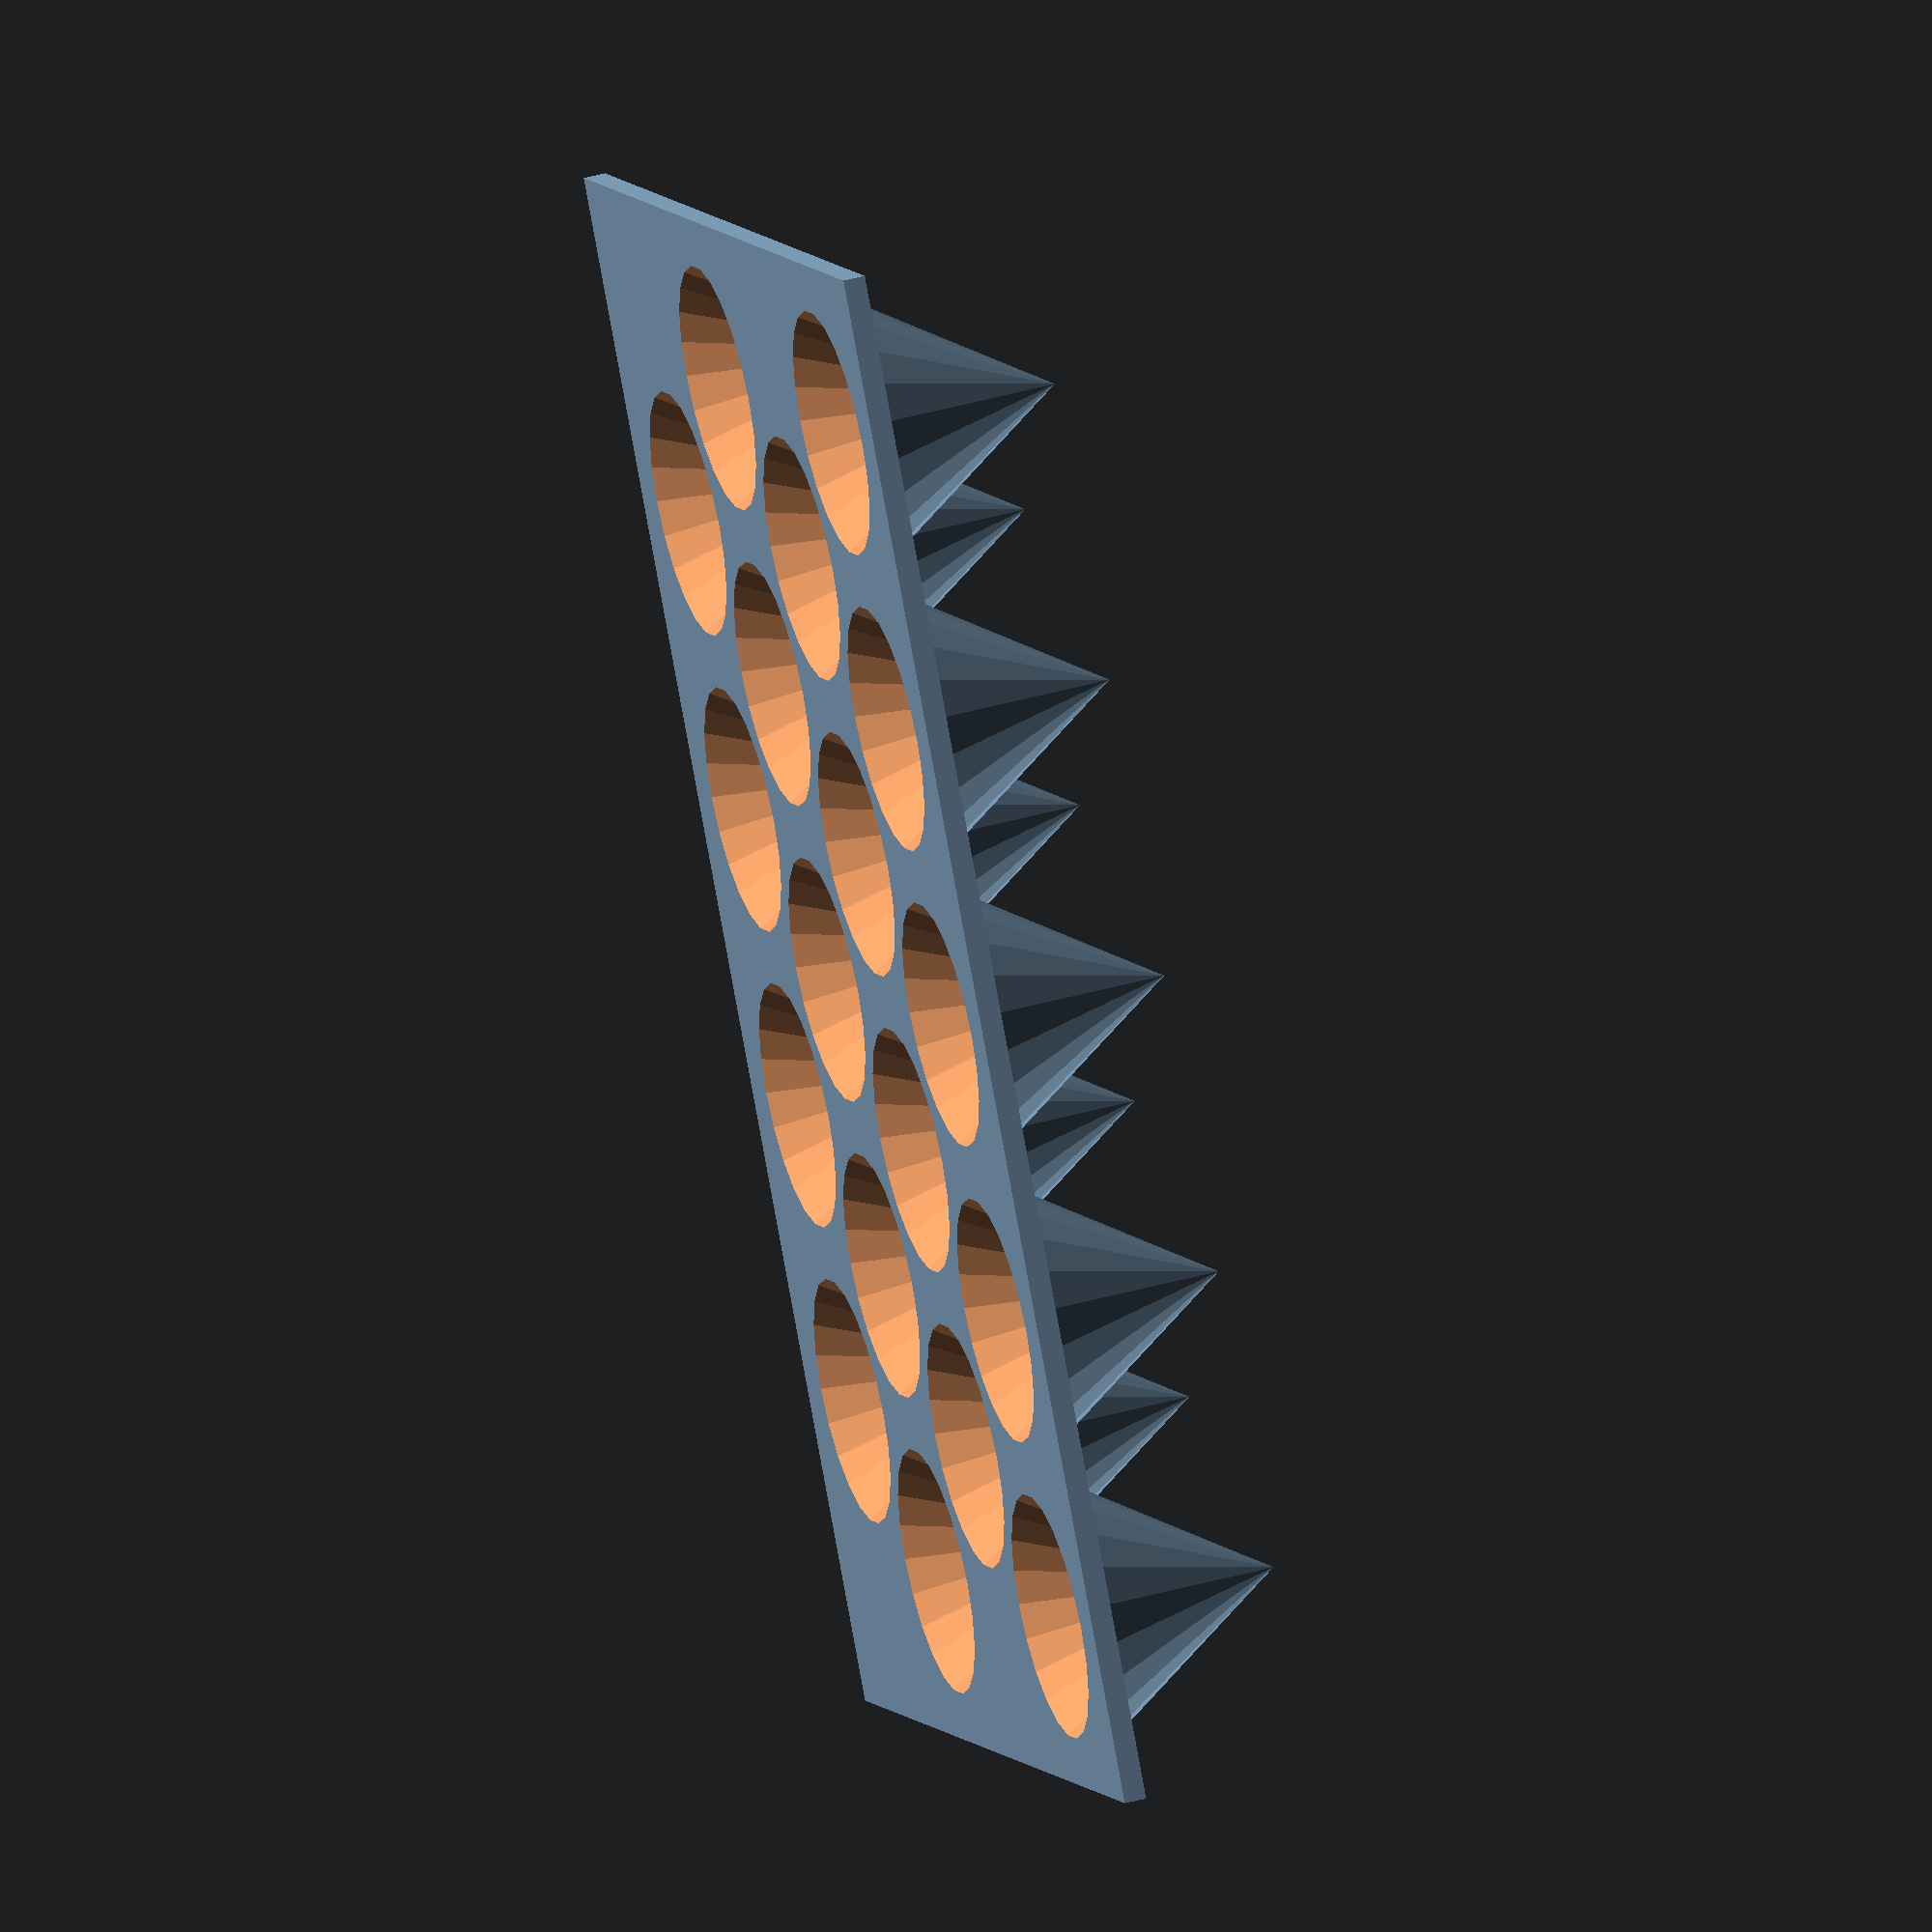
<openscad>
////////////////
// Variables that you can change for customizations to fit your needs.
////////////////

// The row and column values can be modified to fit you needs
rows = 4; // If the number of rows is > 2 then the columns get offset and
          // the rows get compressed. This is done to provide a more solid
          // base for objects to sit on.

columns = 5;

void = false; // Whether or not to cut out voids in the cones. No matter what 
              // value is chosen the cones are hollowed out.



cone_short = true; // Should the cones be short or tall. Taller cones allow for
                   // easier lifting of objects.

////////////////
// other Variables
////////////////
// Change these at your own risk
x = 0;
y = 0;

cone_base = 14; // You can change the width of the cone by adjusting this 
                // value. I would suggest not changing it but it is up to you.
                // I have not fully tested this script with different bases.
                // What testing I have done seems to indicate it works.

cone_height = (cone_short) ? cone_base * .75 : cone_base * 1.5;
cone_offset = cone_base *.9714;
cone_inset_z = -cone_height * .2;

////////////////
// Main
////////////////
difference() {
    union() {
        for (row = [0: rows - 1]) {
            render_columns = (rows > 2 && ((row - 1) / 2) == round((row - 1) / 2)) ? columns - 1 : columns;
            for (column = [0: render_columns - 1]) {
                Cone(GetConeX(row, rows, 0, cone_offset), GetConeY(row, rows, column, cone_offset), cone_base, cone_height, cone_offset);
            }
        }
        x_render_offset = (rows > 2) ? -cone_offset / 4 : -cone_offset / 4;
        translate([-cone_offset / 2 - cone_base/14, -cone_offset / 2 - cone_base/14, 0])
        cube([GetBaseWidth(rows, cone_offset), columns * (cone_offset) + cone_base/7, 1]);
    }

    for (row = [0: rows - 1]) {
        render_columns = (rows > 2 && ((row - 1) / 2) == round((row - 1) / 2)) ? columns - 1 : columns;
        for (column = [0: render_columns - 1]) {
            Void(GetConeX(row, rows, 0, cone_offset), GetConeY(row, rows, column, cone_offset), cone_base, cone_height, cone_offset, void);
        }
    }

}

////////////////
// Functions
////////////////
function GetBaseWidth(rs, co) =
rs <= 2 ?
    rs * (co + 1) :
    (rs) * (co) - (co / 4 * rs) + co / 2 - 1;

function GetConeX(r, rs, c, co) =
(r > 0 && rs > 2) ?
r * co + -co / 4 * r:
    r * co;

function GetConeY(r, rs, c, co) =
((rs > 2 && (r / 2 == round(r / 2))) || (rs <= 2)) ?
c * co:
    c * co + co / 2;


////////////////
// Modules
////////////////
module Cone(x, y, cb, ch, co) {
    difference() {
        translate([x, y, 0])
        union() {
            rotate([0, 0, 90]) cylinder(h = ch, r1 = cb / 2, r2 = 0, center = false);
        }

    }
}

module Void(x, y, cb, ch, co, void = true) {

    translate([x, y, -ch * .2])
    cylinder(h = ch, r1 = cb / 2, r2 = 0, center = false);
    if (void) {
        TriangleVoid(x, y, cb, ch);
        rotate([0, 0, 90]) TriangleVoid(y, -x, cb, ch);
    }
}

module TriangleVoid(x, y, cb, ch) {

    y1 = -cb / 2 + y;
    y2 = cb / 2 + y;
    z1 = ch * .15;
    x1 = -cb / 2 + cb / 3 + x;
    x2 = cb / 2 - cb / 3 + x;
    x3 = 0 + x;
    z2 = ch * .7;

    polyhedron(
        points = [
            [x1, y1, z1],
            [x2, y1, z1],
            [x3, y1, z2],
            [x1, y2, z1],
            [x2, y2, z1],
            [x3, y2, z2]
        ],
        faces = [
            [0, 1, 2],
            [0, 2, 5, 3],
            [0, 3, 4, 1],
            [1, 4, 5, 2],
            [3, 5, 4]
        ]
    );
}


</openscad>
<views>
elev=317.0 azim=35.8 roll=252.1 proj=o view=solid
</views>
